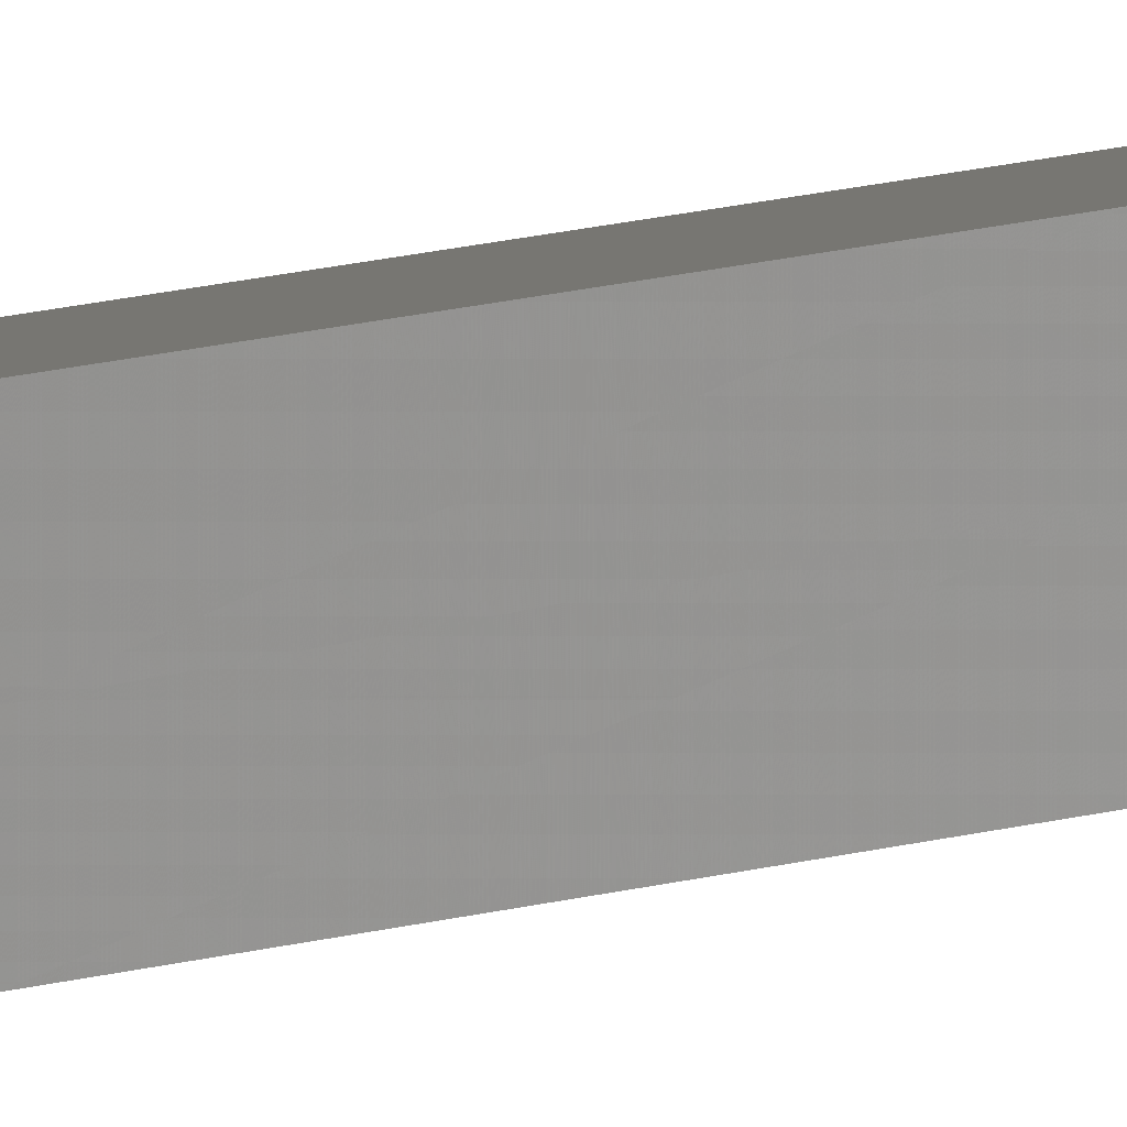
<metadata>
{"format":"stl","ext":"stl","renderer":"f3d","projection":"perspective","resolution":1024,"background":"white","views":[{"elev":6.7,"azim":-143.4,"up":"+Y"}]}
</metadata>
<code>
# stl→obj: 16 verts, 28 faces
v 9.838 3.855 -192.1
v 9.818 3.857 -192.1
v 9.818 3.857 -188.6
v 9.838 3.855 -188.6
v 9.857 3.853 -192.1
v 9.857 3.853 -188.6
v 9.877 3.851 -192.1
v 9.877 3.851 -188.6
v 9.872 3.801 -188.6
v 9.872 3.801 -192.1
v 9.812 3.807 -188.6
v 9.832 3.805 -192.1
v 9.832 3.805 -188.6
v 9.812 3.807 -192.1
v 9.852 3.803 -192.1
v 9.852 3.803 -188.6
f 1 2 3
f 1 3 4
f 5 4 6
f 5 1 4
f 7 6 8
f 7 5 6
f 7 9 10
f 8 9 7
f 11 12 13
f 14 12 11
f 13 15 16
f 16 15 9
f 12 15 13
f 15 10 9
f 14 3 2
f 11 3 14
f 8 16 9
f 6 16 8
f 4 11 13
f 4 13 16
f 4 16 6
f 3 11 4
f 15 7 10
f 12 5 15
f 15 5 7
f 14 1 12
f 12 1 5
f 14 2 1

</code>
